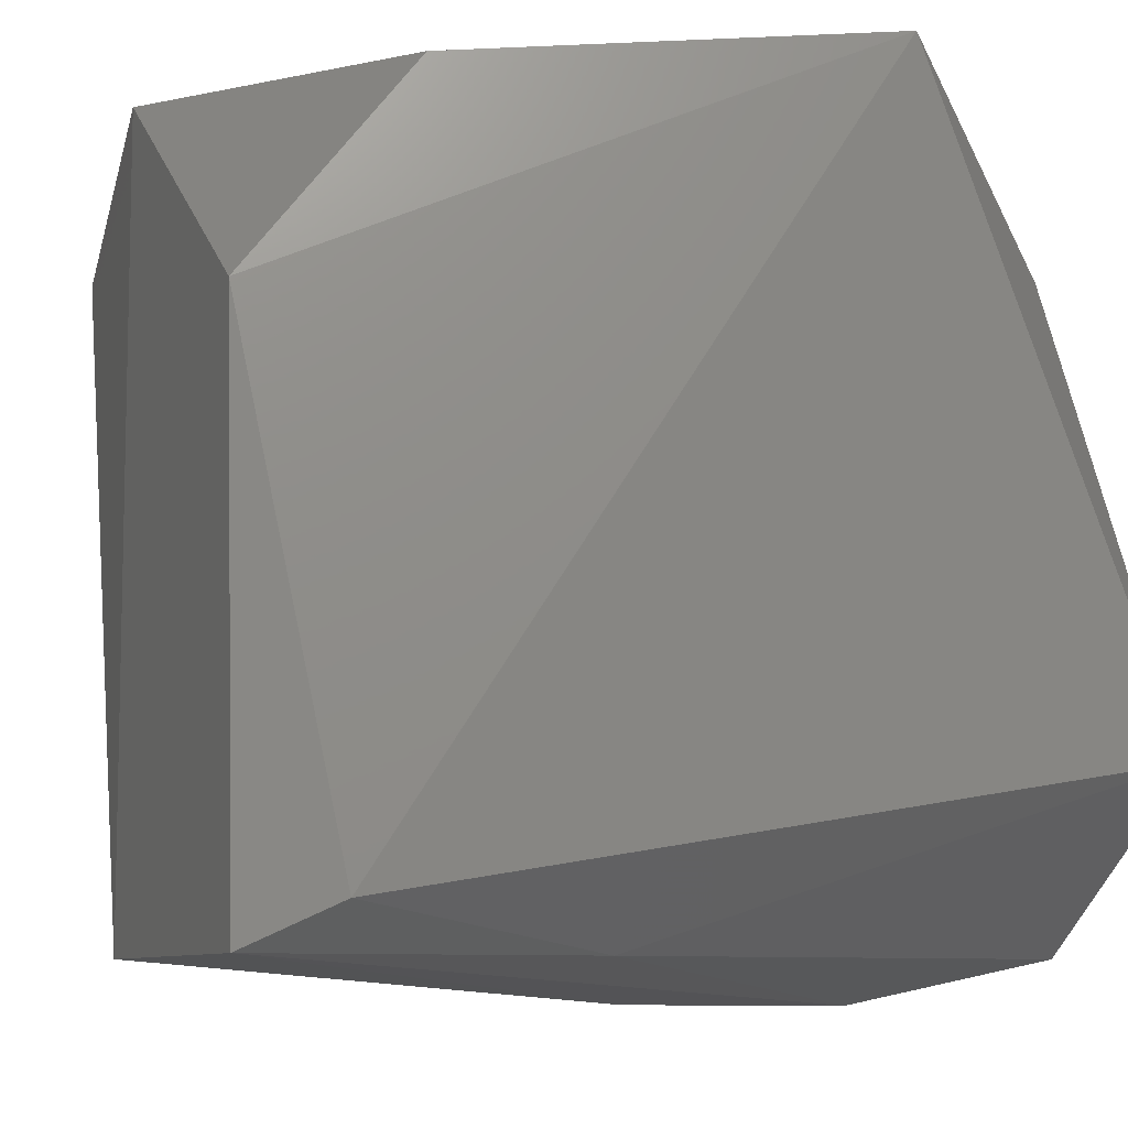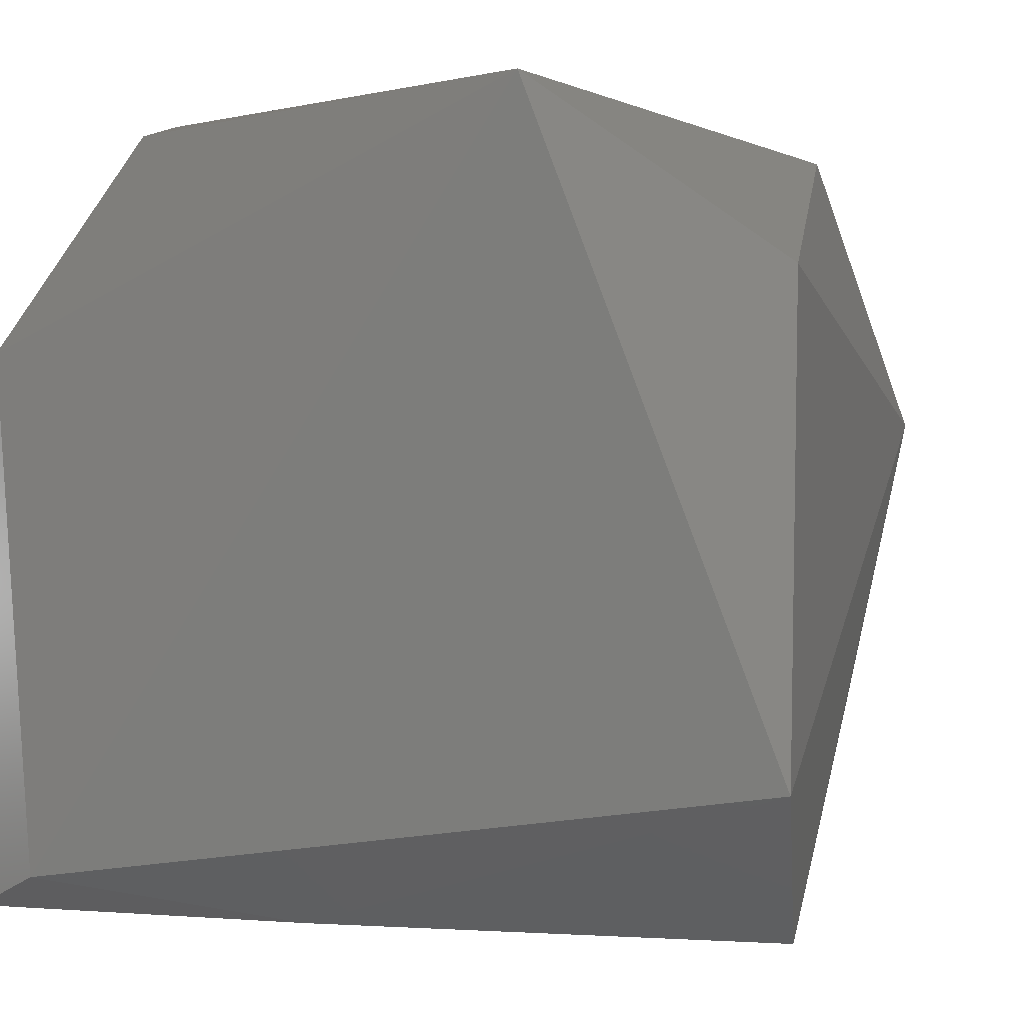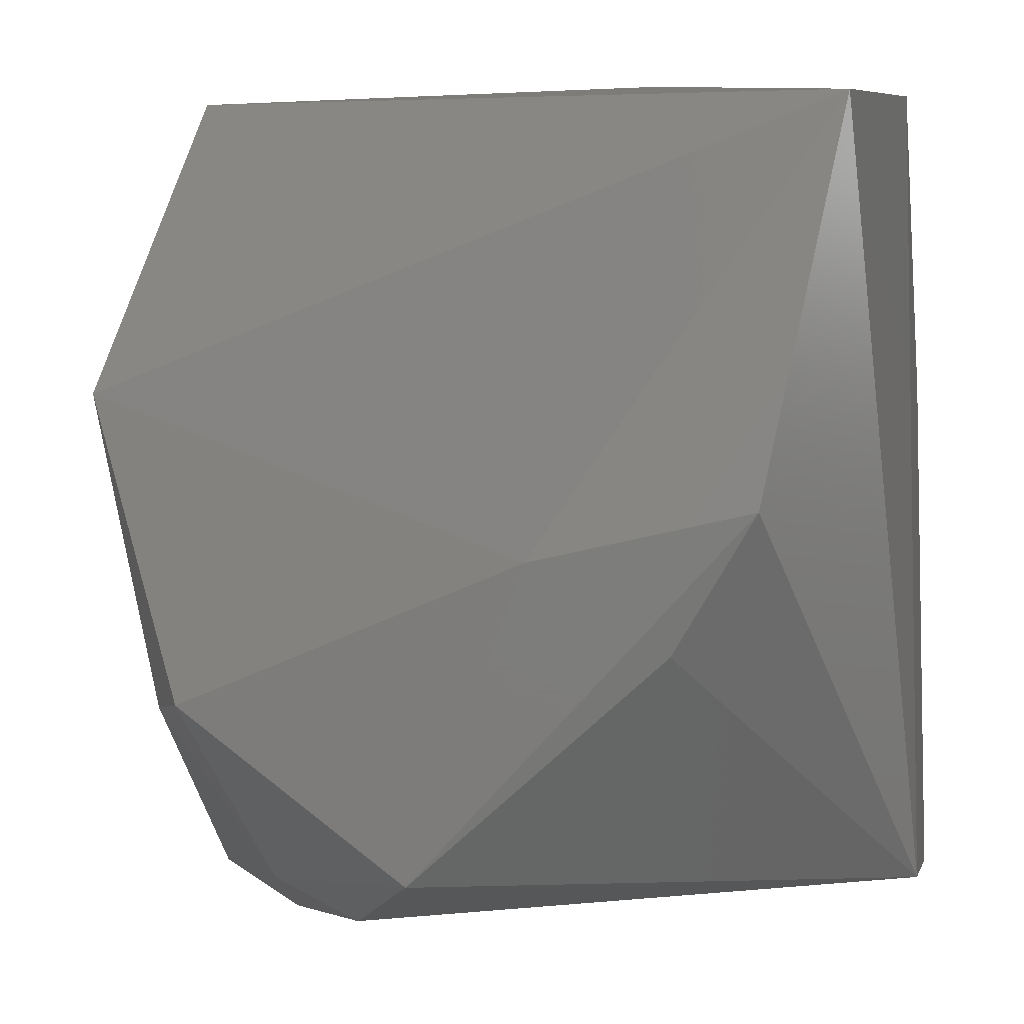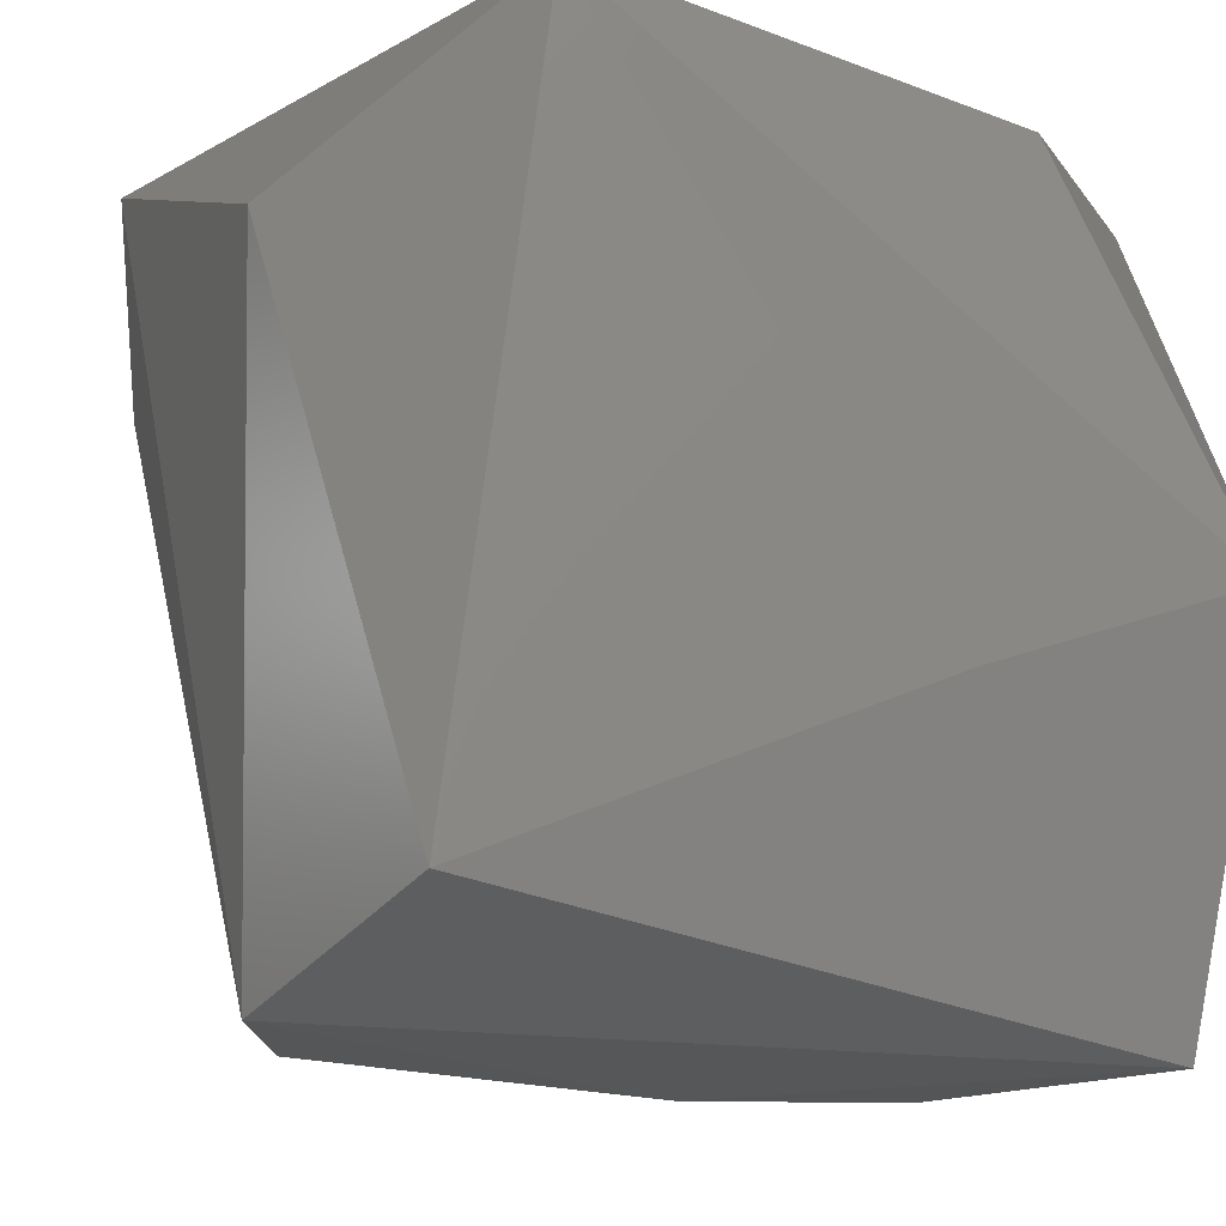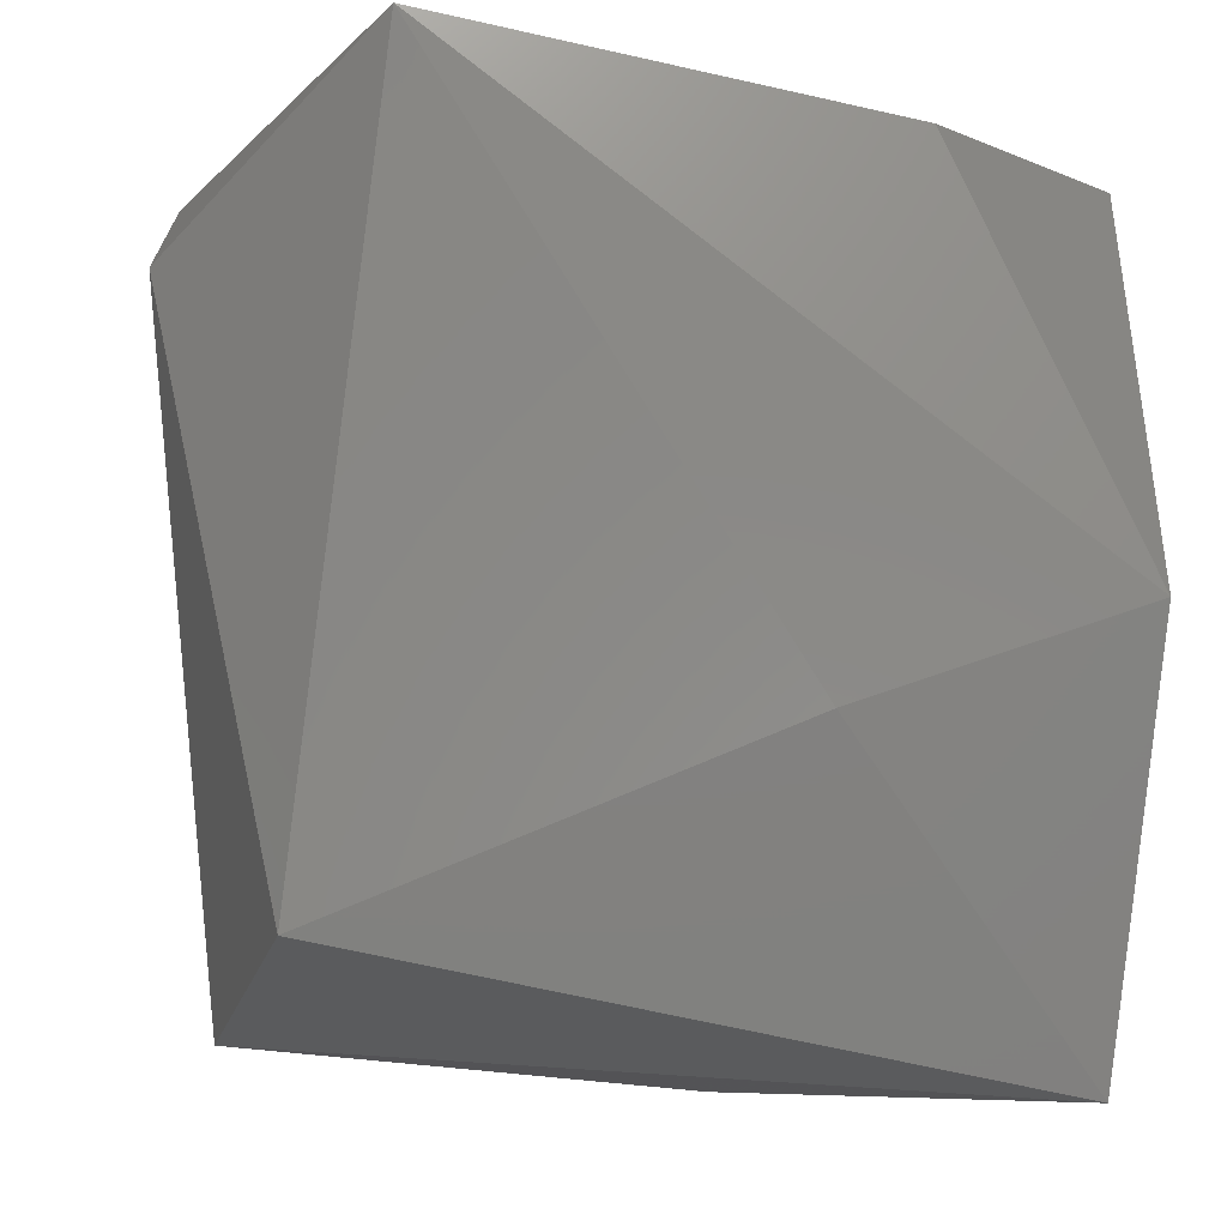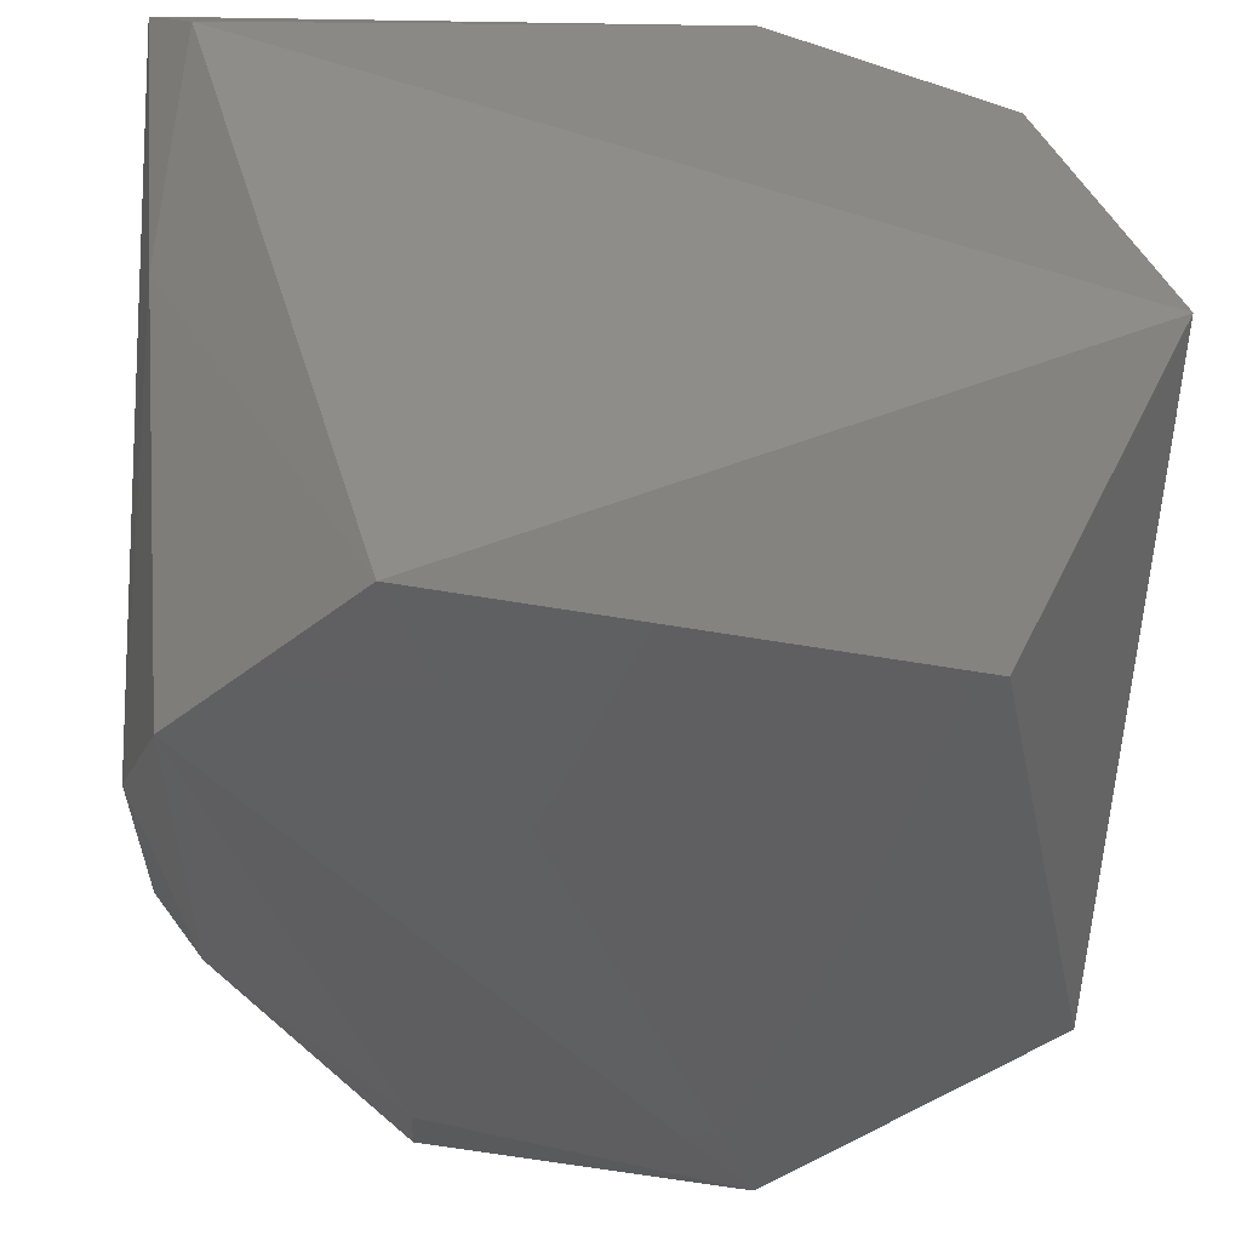
<metadata>
{"format":"stl","ext":"stl","renderer":"f3d","projection":"perspective","resolution":1024,"background":"white","views":[{"elev":-8.4,"azim":159.1,"up":"+Z"},{"elev":3.7,"azim":-158.8,"up":"+Z"},{"elev":-5.1,"azim":9.8,"up":"+Z"},{"elev":-13.3,"azim":-16.5,"up":"+Y"},{"elev":-7.4,"azim":0.2,"up":"+Y"},{"elev":41.2,"azim":-95.7,"up":"+Y"}]}
</metadata>
<code>
# stl→obj: 28 verts, 52 faces
v -5 -4 -9
v -9 6 -9
v -6 2 -10
v -3 -4 -10
v -6 -9 -5
v -7 -7 -5
v 10 -1 -9
v 10 9 -9
v 10 8 4
v 5 -9 -4
v 7 -10 -1
v -8 -9 2
v -4 10 10
v 6 8 9
v 10 1 -1
v -6 -7 9
v 4 -3 10
v 7 0 10
v 9 -10 8
v 10 -1 10
v -9 6 6
v 2 8 -9
v -6 10 2
v -2 10 -2
v -10 10 -5
v -1 -8 -9
v 8 10 -8
v 2 -10 -2
f 1 2 3
f 1 3 4
f 1 5 6
f 2 1 6
f 7 4 8
f 4 3 8
f 9 7 8
f 10 7 11
f 6 5 12
f 2 6 12
f 9 13 14
f 7 9 15
f 13 16 17
f 18 13 17
f 11 7 19
f 16 12 19
f 17 16 19
f 13 18 20
f 9 14 20
f 14 13 20
f 7 15 20
f 15 9 20
f 18 17 20
f 19 7 20
f 17 19 20
f 12 16 21
f 16 13 21
f 3 2 22
f 8 3 22
f 23 13 24
f 2 12 25
f 13 23 25
f 12 21 25
f 21 13 25
f 22 2 25
f 23 24 25
f 5 1 26
f 1 4 26
f 4 7 26
f 7 10 26
f 10 11 26
f 9 8 27
f 13 9 27
f 8 22 27
f 24 13 27
f 22 25 27
f 25 24 27
f 12 5 28
f 11 19 28
f 19 12 28
f 5 26 28
f 26 11 28

</code>
